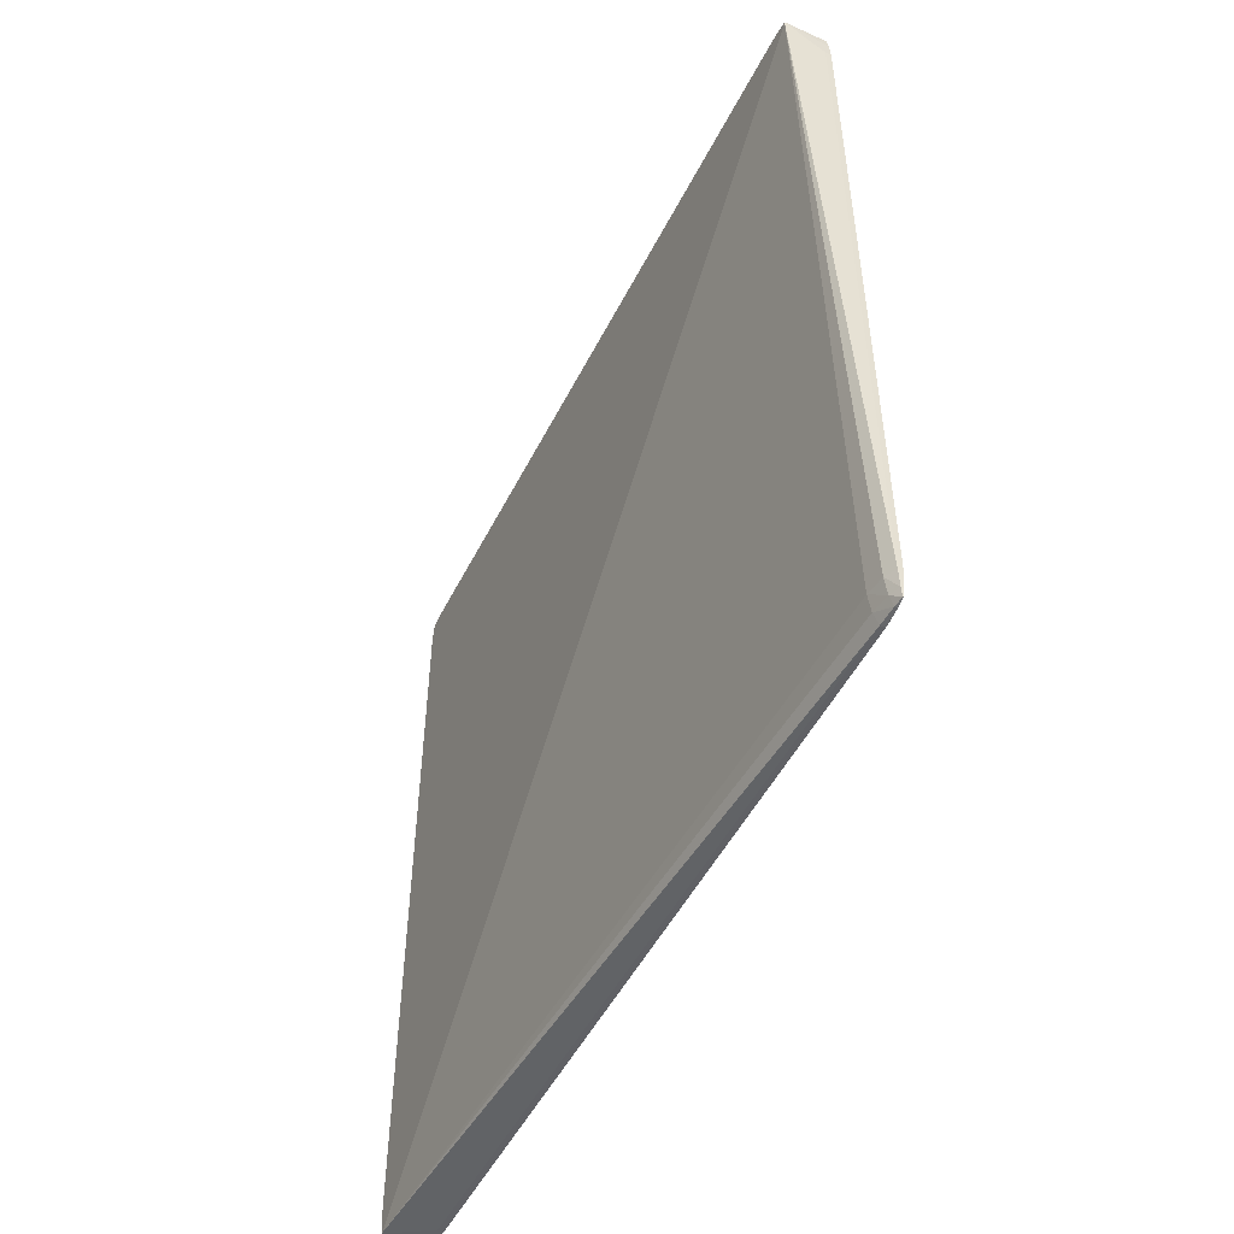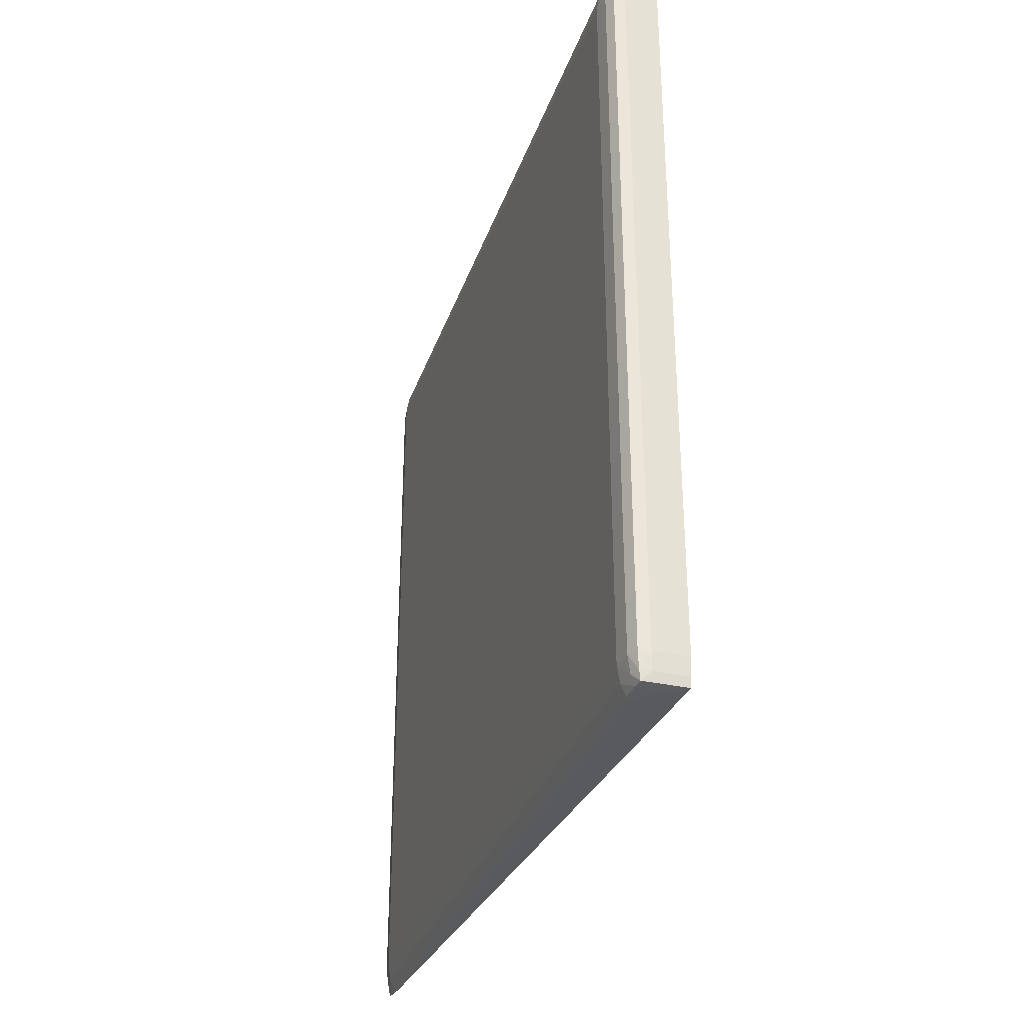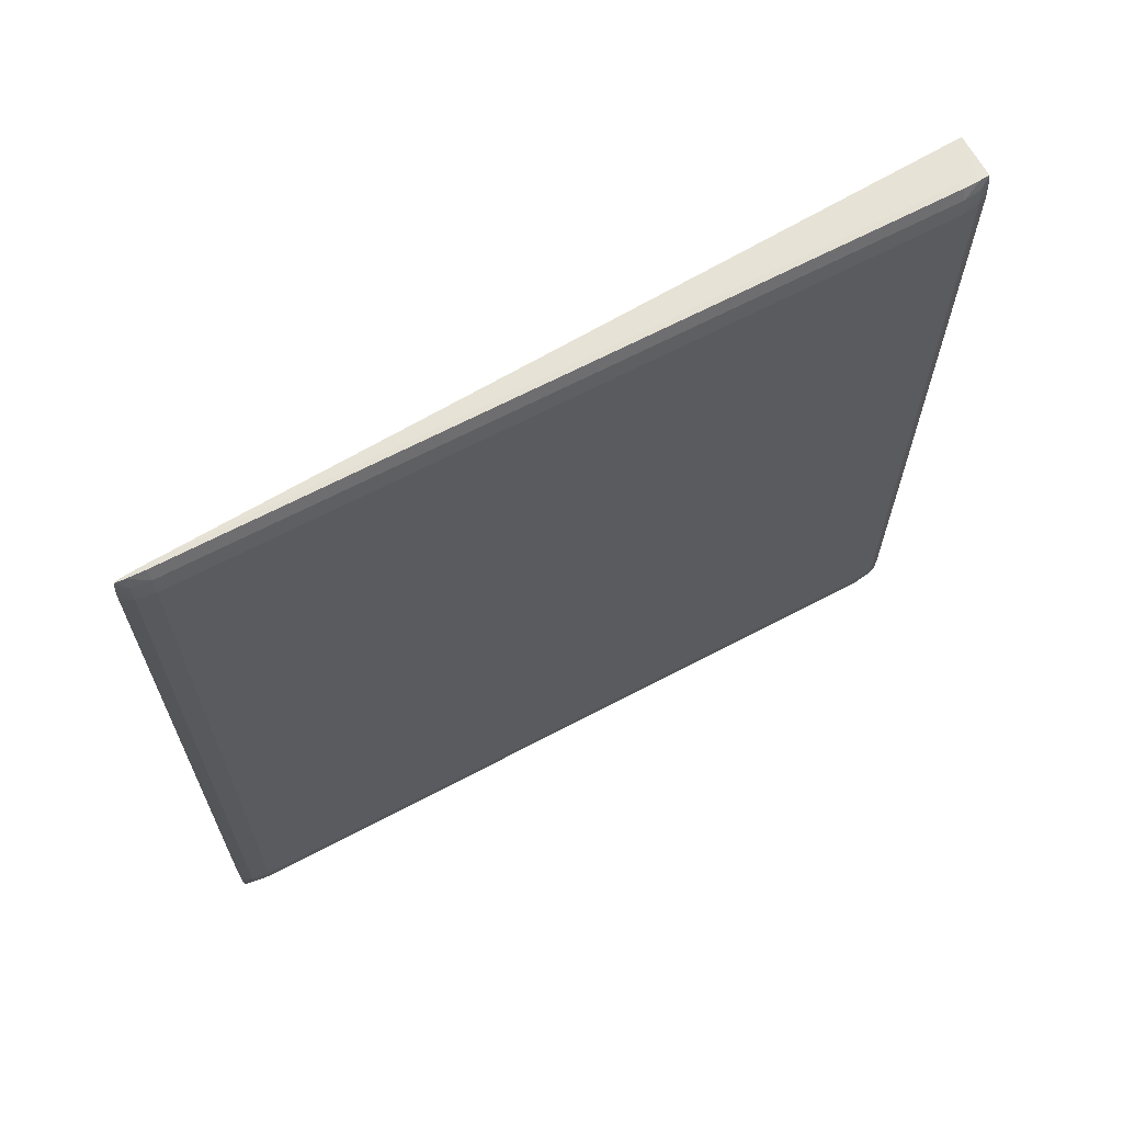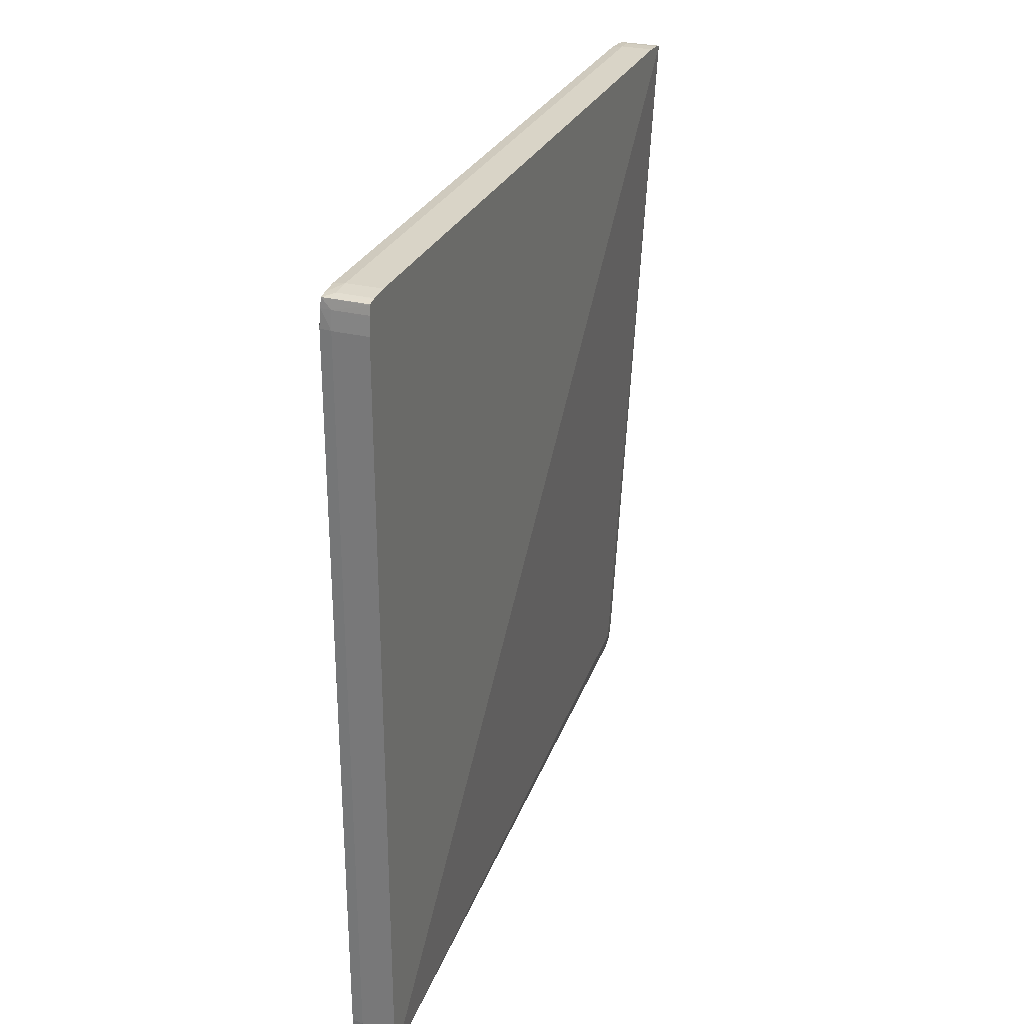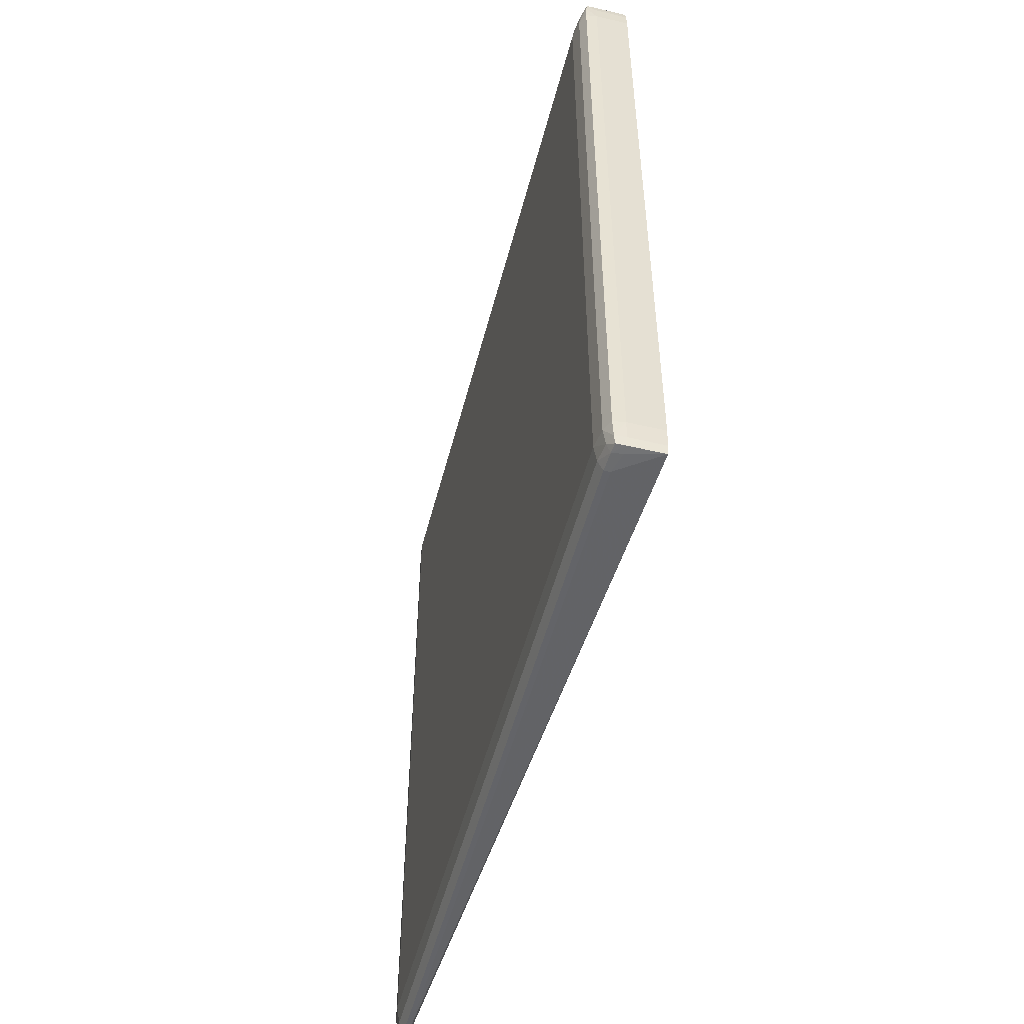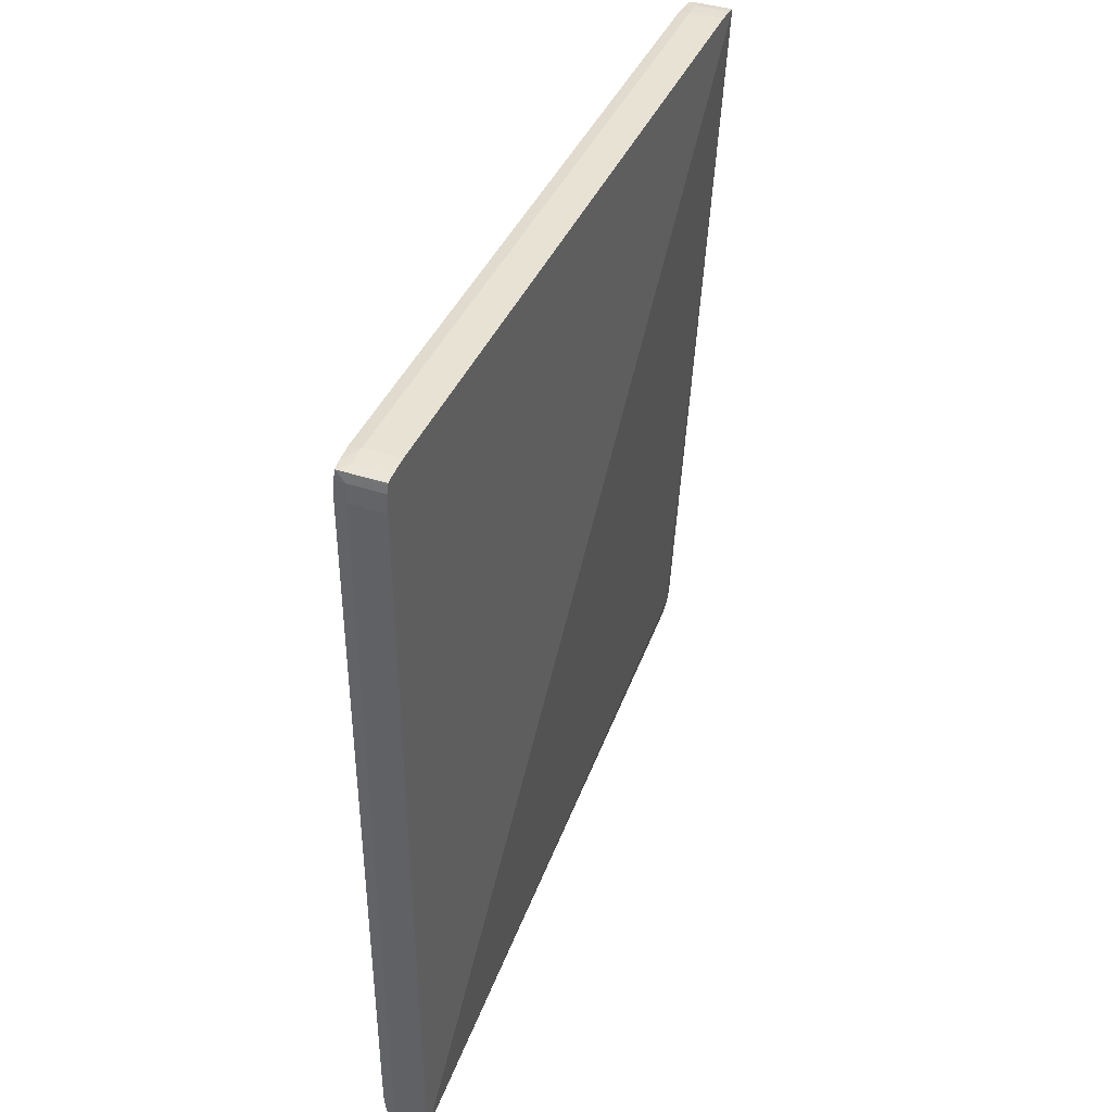
<metadata>
{"format":"obj","ext":"obj","renderer":"f3d","projection":"perspective","resolution":1024,"background":"white","views":[{"elev":-50.1,"azim":153.9,"up":"+Z"},{"elev":-32.0,"azim":-17.4,"up":"+Z"},{"elev":65.2,"azim":-118.1,"up":"+Y"},{"elev":28.5,"azim":20.5,"up":"+Z"},{"elev":-51.3,"azim":-14.3,"up":"+Z"},{"elev":40.8,"azim":21.8,"up":"+Z"}]}
</metadata>
<code>
v -0.6762 0.5181 0.4928
v -0.6762 0.5391 0.4912
v -0.721 0.5181 0.4928
v -0.6762 -0.4535 0.4928
v -0.6762 0.5417 0.491
v -0.721 0.5417 0.491
v -0.7346 0.5417 0.4897
v -0.7359 0.5181 0.4907
v -0.721 -0.4535 0.4928
v -0.6762 -0.4771 0.491
v -0.6762 0.5526 0.4891
v -0.721 0.5539 0.4888
v -0.7332 0.5538 0.4887
v -0.7394 0.5417 0.4766
v -0.7424 0.5181 0.4766
v -0.7359 -0.4535 0.4907
v -0.7346 -0.4771 0.4897
v -0.721 -0.4771 0.491
v -0.6762 -0.4786 0.4908
v -0.6762 0.5539 0.4888
v -0.7209 0.5547 0.4783
v -0.7346 0.5548 0.4766
v -0.7424 0.5417 0.453
v -0.7459 0.5181 0.453
v -0.7424 -0.4535 0.4766
v -0.7394 -0.4771 0.4766
v -0.7332 -0.4893 0.4887
v -0.721 -0.4894 0.4888
v -0.6762 -0.4894 0.4888
v -0.6762 0.5539 0.4869
v -0.7282 0.5558 0.453
v -0.7359 0.5558 0.453
v -0.7424 0.5417 -0.5186
v -0.7459 0.5181 -0.5186
v -0.7459 -0.4535 0.453
v -0.7424 -0.4771 0.453
v -0.7346 -0.4903 0.4766
v -0.721 -0.4915 0.4766
v -0.6762 -0.4897 0.4875
v -0.7198 0.5181 -0.5186
v -0.7232 0.5417 -0.5186
v -0.7298 0.5558 -0.5186
v -0.6762 -0.4874 -0.5545
v -0.7359 0.5558 -0.5186
v -0.7394 0.5417 -0.5422
v -0.7346 0.5548 -0.5422
v -0.7424 0.5181 -0.5422
v -0.7459 -0.4535 -0.5186
v -0.7424 -0.4771 -0.5186
v -0.7359 -0.4912 0.453
v -0.721 -0.4934 0.453
v -0.6762 -0.4917 0.474
v -0.6762 -0.4915 0.4766
v -0.7232 0.5181 -0.5422
v -0.7262 0.5417 -0.5422
v -0.731 0.5548 -0.5422
v -0.6762 -0.4894 -0.5545
v -0.7282 -0.4535 -0.5563
v -0.7298 0.5181 -0.5563
v -0.7332 0.5538 -0.5544
v -0.7346 0.5417 -0.5554
v -0.7359 0.5181 -0.5563
v -0.7424 -0.4535 -0.5422
v -0.7394 -0.4771 -0.5422
v -0.7346 -0.4903 -0.5422
v -0.7359 -0.4912 -0.5186
v -0.6762 -0.4934 0.453
v -0.721 -0.4934 -0.5186
v -0.731 0.5417 -0.5554
v -0.7325 0.5538 -0.5544
v -0.7209 -0.4789 -0.5553
v -0.6762 -0.4913 -0.5436
v -0.721 -0.4894 -0.5545
v -0.7346 -0.4771 -0.5554
v -0.7359 -0.4535 -0.5563
v -0.7332 -0.4893 -0.5544
v -0.721 -0.4915 -0.5422
v -0.6762 -0.4934 -0.5186
v -0.6762 -0.4915 -0.5422
f 1 2 3
f 1 3 9
f 1 9 4
f 1 4 10
f 1 10 19
f 1 19 29
f 1 29 39
f 1 39 53
f 1 53 52
f 1 52 67
f 1 67 78
f 1 78 79
f 1 79 72
f 1 72 57
f 1 57 43
f 1 43 30
f 1 30 20
f 1 20 11
f 1 11 5
f 1 5 2
f 2 5 6
f 2 6 3
f 3 6 7
f 3 7 8
f 3 8 16
f 3 16 9
f 4 9 18
f 4 18 10
f 5 11 6
f 6 11 12
f 6 12 13
f 6 13 7
f 7 14 15
f 7 15 8
f 7 13 14
f 8 15 25
f 8 25 16
f 9 16 17
f 9 17 18
f 10 18 19
f 11 20 12
f 12 20 21
f 12 21 22
f 12 22 13
f 13 22 14
f 14 22 23
f 14 23 24
f 14 24 15
f 15 24 35
f 15 35 25
f 16 25 17
f 17 26 27
f 17 27 18
f 17 25 26
f 18 27 28
f 18 28 19
f 19 28 29
f 20 30 31
f 20 31 21
f 21 31 22
f 22 31 32
f 22 32 23
f 23 32 44
f 23 44 33
f 23 33 34
f 23 34 24
f 24 34 48
f 24 48 35
f 25 35 26
f 26 36 37
f 26 37 27
f 26 35 36
f 27 37 38
f 27 38 28
f 28 38 39
f 28 39 29
f 30 40 41
f 30 41 42
f 30 42 31
f 30 43 40
f 31 42 44
f 31 44 32
f 33 45 34
f 33 44 46
f 33 46 45
f 34 45 47
f 34 47 63
f 34 63 48
f 35 48 49
f 35 49 36
f 36 49 66
f 36 66 50
f 36 50 37
f 37 50 51
f 37 51 38
f 38 51 52
f 38 52 53
f 38 53 39
f 40 54 55
f 40 55 41
f 40 43 54
f 41 55 56
f 41 56 42
f 42 56 46
f 42 46 44
f 43 57 58
f 43 58 59
f 43 59 54
f 45 46 60
f 45 60 61
f 45 61 47
f 46 56 70
f 46 70 60
f 47 61 62
f 47 62 75
f 47 75 63
f 48 63 64
f 48 64 49
f 49 64 65
f 49 65 66
f 50 66 68
f 50 68 51
f 51 67 52
f 51 68 78
f 51 78 67
f 54 59 69
f 54 69 55
f 55 69 70
f 55 70 56
f 57 71 58
f 57 72 73
f 57 73 71
f 58 71 74
f 58 74 75
f 58 75 62
f 58 62 59
f 59 62 61
f 59 61 69
f 60 70 69
f 60 69 61
f 63 75 74
f 63 74 64
f 64 74 76
f 64 76 65
f 65 77 68
f 65 68 66
f 65 76 77
f 68 77 79
f 68 79 78
f 71 73 74
f 72 79 77
f 72 77 73
f 73 77 76
f 73 76 74

</code>
